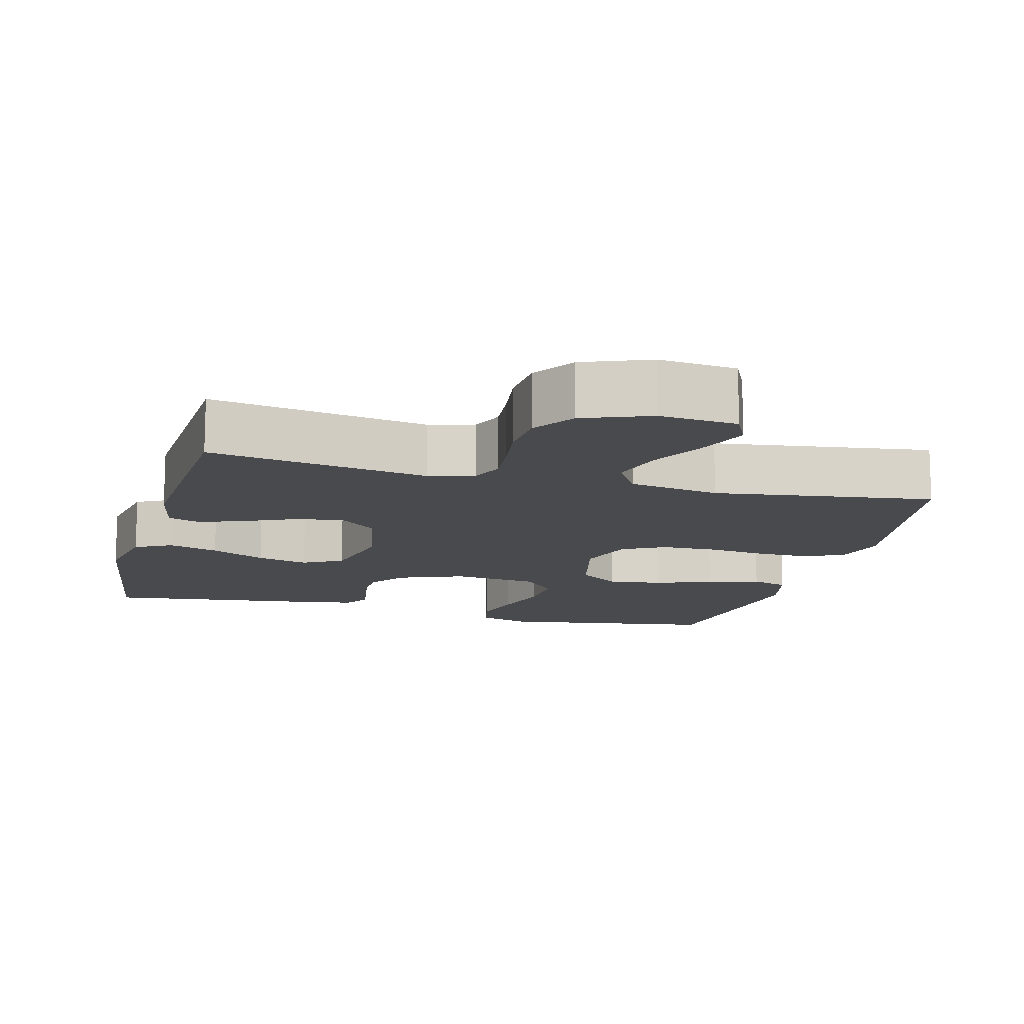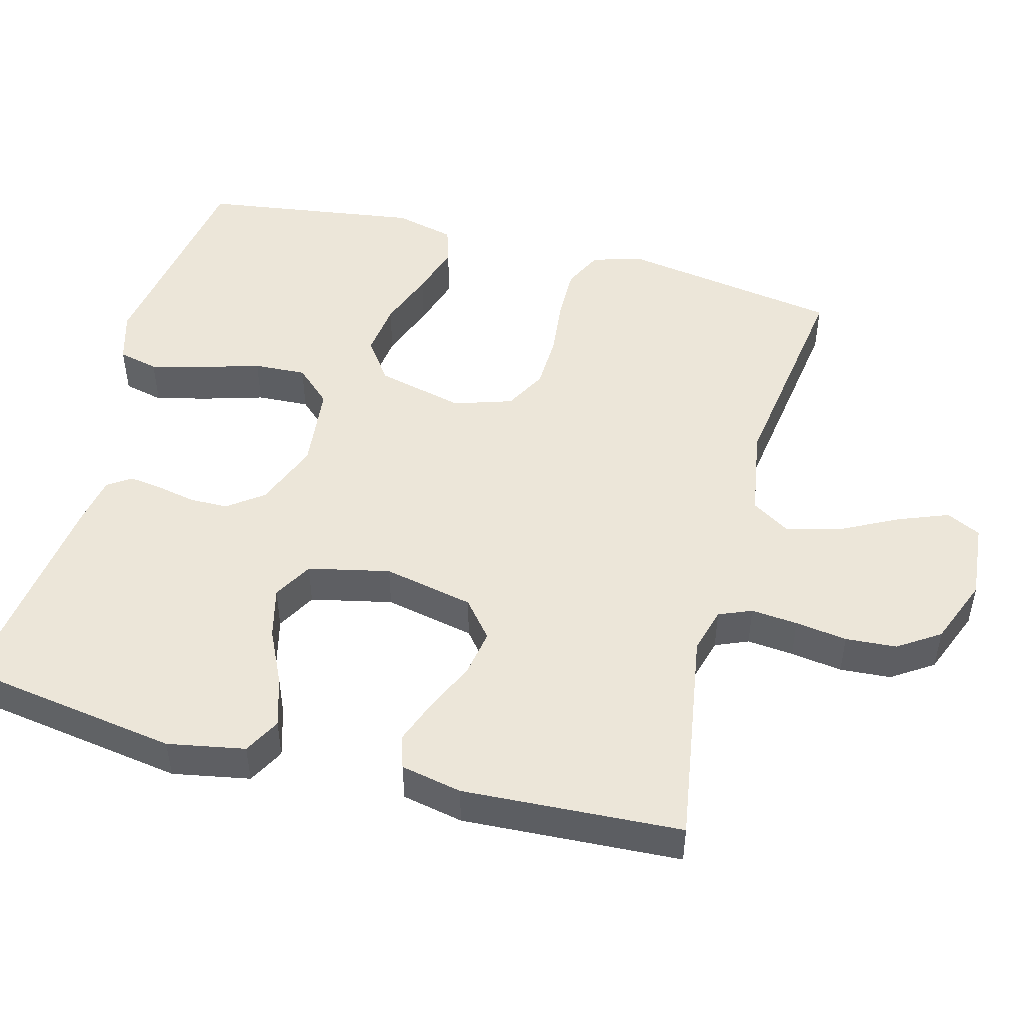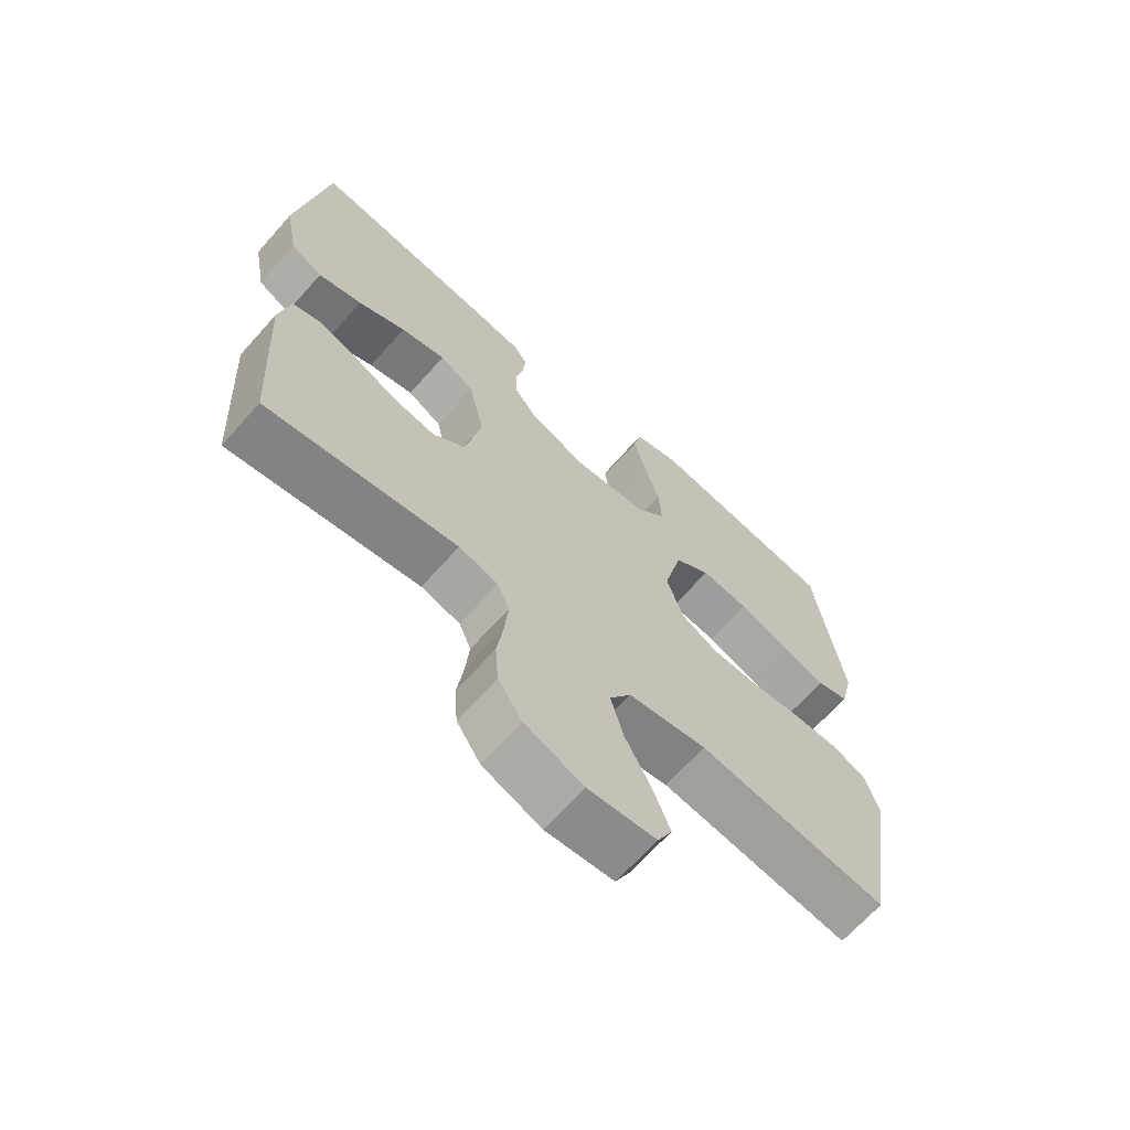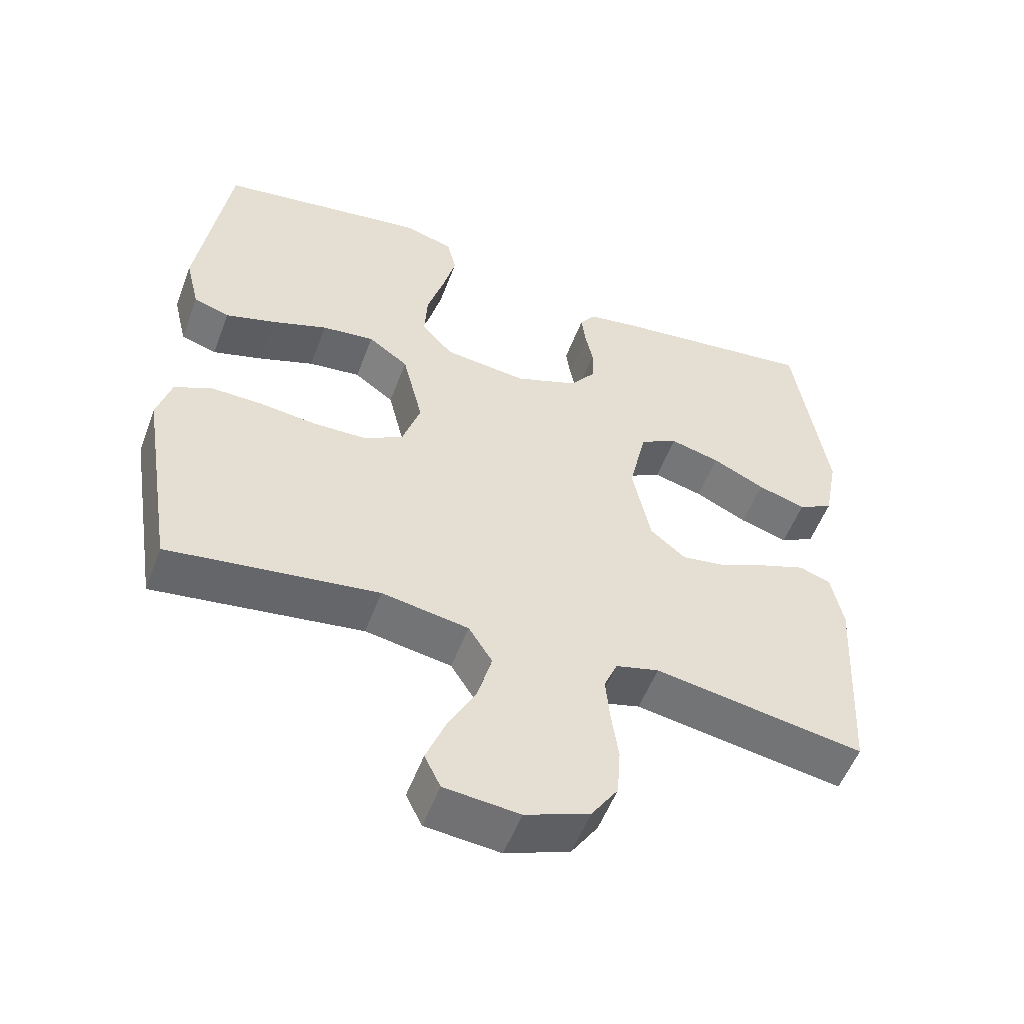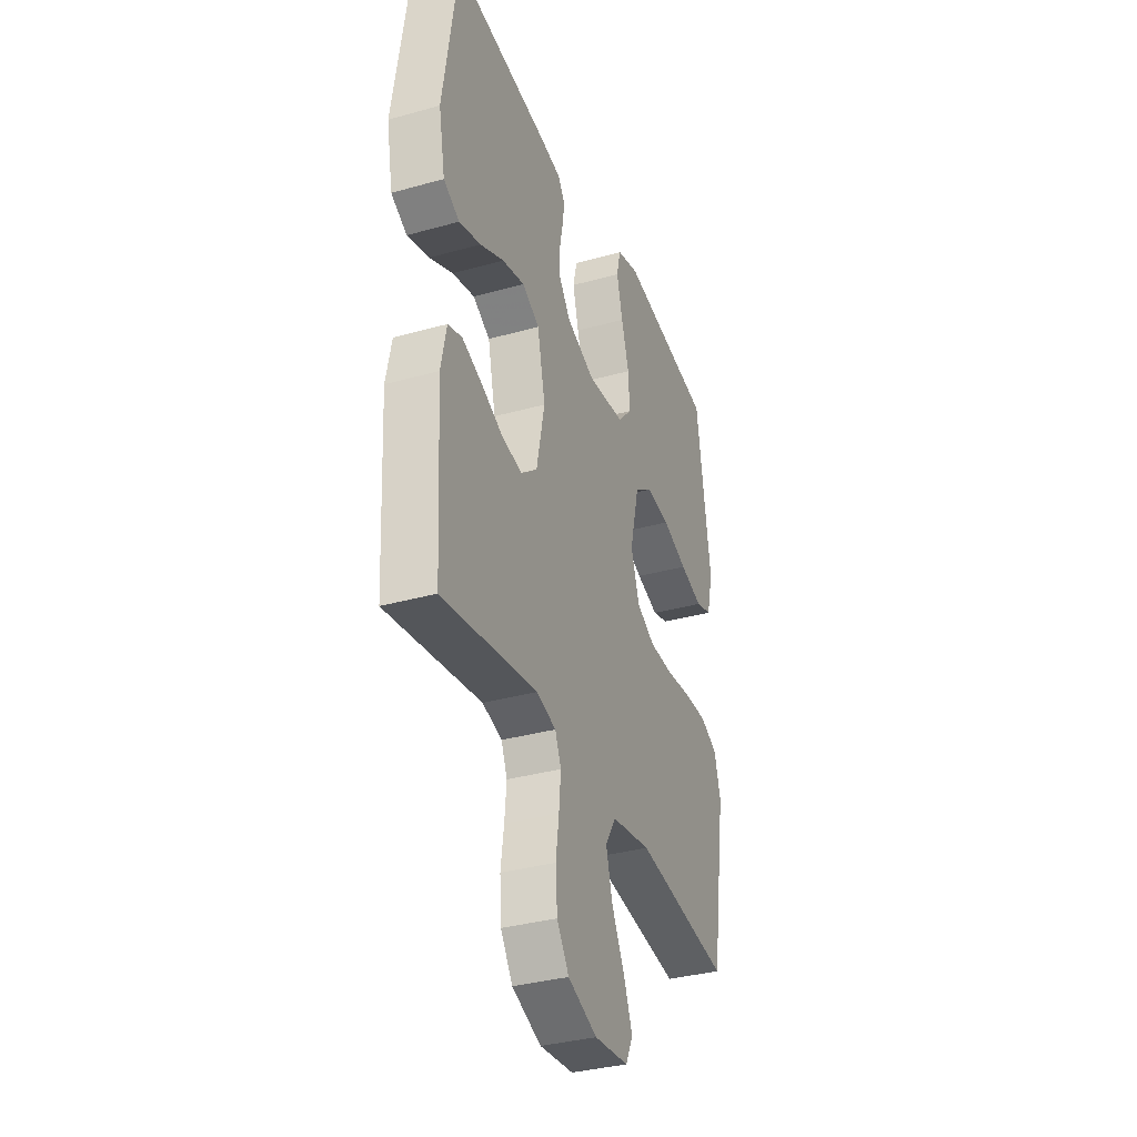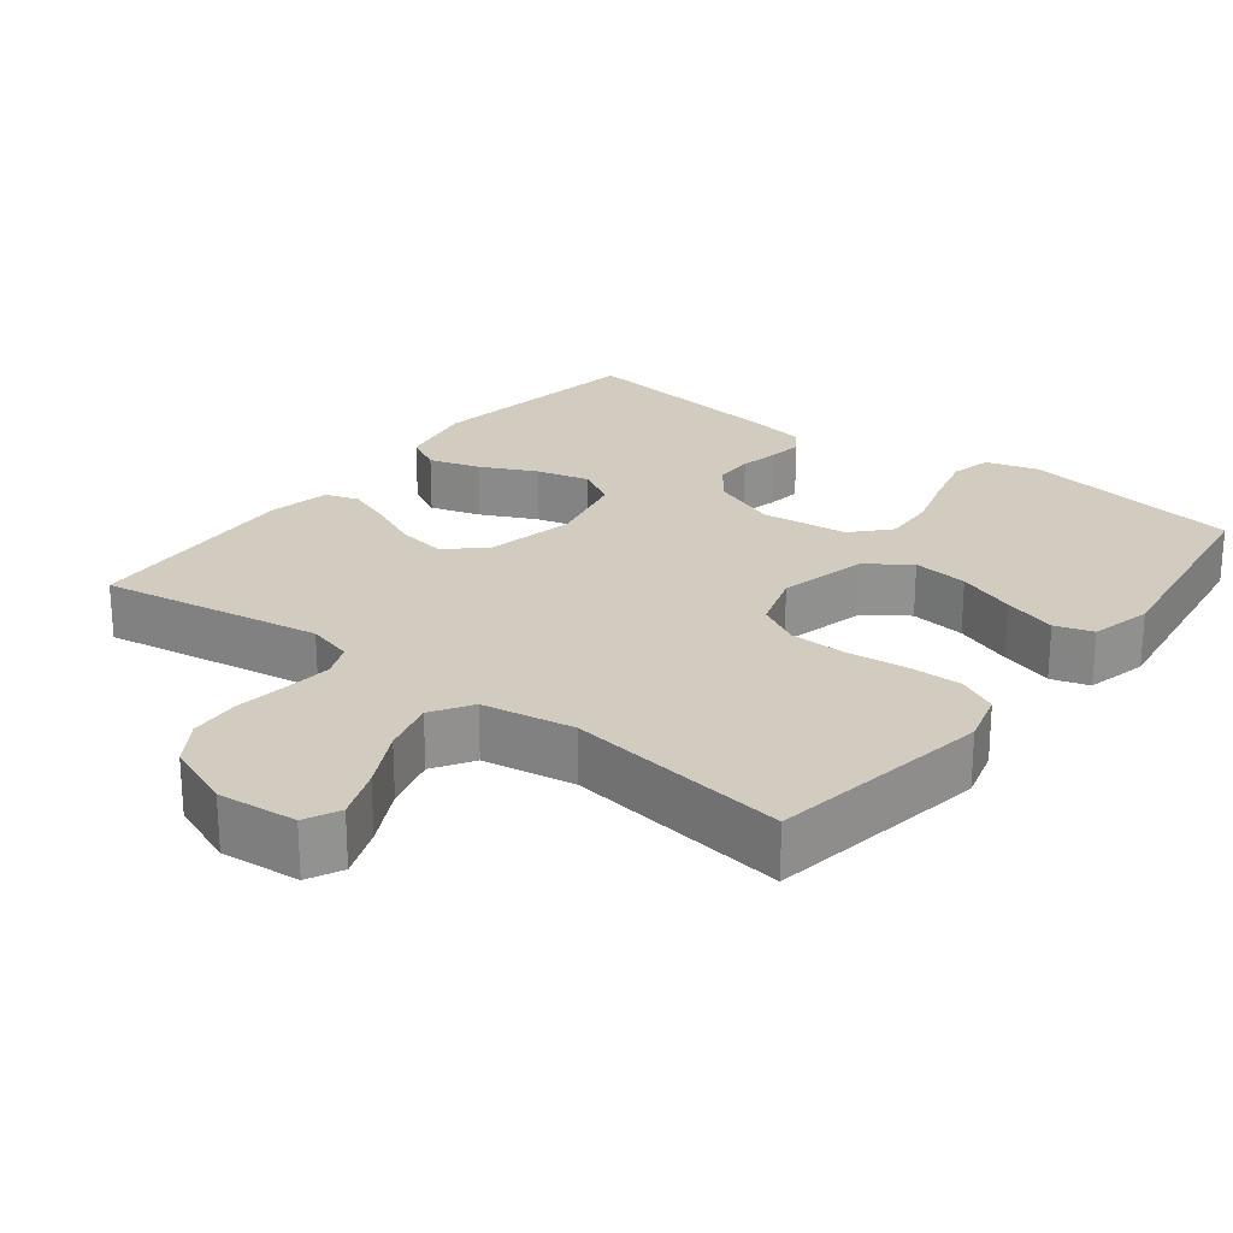
<metadata>
{"format":"obj","ext":"obj","renderer":"f3d","projection":"perspective","resolution":1024,"background":"white","views":[{"elev":-13.1,"azim":165.1,"up":"+Y"},{"elev":48.8,"azim":105.0,"up":"+Y"},{"elev":-66.9,"azim":138.3,"up":"+Z"},{"elev":-54.1,"azim":-20.5,"up":"+Z"},{"elev":-34.8,"azim":110.5,"up":"+Z"},{"elev":23.9,"azim":-142.2,"up":"+Y"}]}
</metadata>
<code>
v -0.5 0.07 -0.5
v -0.548 0.07 -0.2
v -0.528 0.07 -0.129
v -0.474 0.07 -0.103
v -0.401 0.07 -0.104
v -0.32 0.07 -0.113
v -0.245 0.07 -0.111
v -0.187 0.07 -0.08
v -0.161 0.07 0
v -0.19 0.07 0.12
v -0.247 0.07 0.161
v -0.322 0.07 0.152
v -0.401 0.07 0.123
v -0.473 0.07 0.101
v -0.524 0.07 0.117
v -0.544 0.07 0.2
v -0.5 0.07 0.5
v -0.2 0.07 0.547
v -0.129 0.07 0.526
v -0.116 0.07 0.471
v -0.135 0.07 0.397
v -0.159 0.07 0.317
v -0.163 0.07 0.245
v -0.118 0.07 0.196
v 0 0.07 0.183
v 0.09 0.07 0.218
v 0.126 0.07 0.266
v 0.127 0.07 0.319
v 0.116 0.07 0.372
v 0.11 0.07 0.418
v 0.132 0.07 0.45
v 0.2 0.07 0.462
v 0.5 0.07 0.5
v 0.546 0.07 0.2
v 0.526 0.07 0.094
v 0.476 0.07 0.067
v 0.407 0.07 0.088
v 0.332 0.07 0.124
v 0.261 0.07 0.142
v 0.207 0.07 0.112
v 0.182 0.07 0
v 0.208 0.07 -0.124
v 0.259 0.07 -0.166
v 0.324 0.07 -0.155
v 0.393 0.07 -0.124
v 0.455 0.07 -0.101
v 0.5 0.07 -0.116
v 0.517 0.07 -0.2
v 0.5 0.07 -0.5
v 0.2 0.07 -0.451
v 0.138 0.07 -0.468
v 0.119 0.07 -0.513
v 0.125 0.07 -0.577
v 0.135 0.07 -0.648
v 0.13 0.07 -0.718
v 0.092 0.07 -0.775
v 0 0.07 -0.811
v -0.107 0.07 -0.801
v -0.13 0.07 -0.754
v -0.103 0.07 -0.685
v -0.062 0.07 -0.606
v -0.042 0.07 -0.533
v -0.076 0.07 -0.479
v -0.2 0.07 -0.458
v -0.5 0 -0.5
v -0.548 0 -0.2
v -0.528 0 -0.129
v -0.474 0 -0.103
v -0.401 0 -0.104
v -0.32 0 -0.113
v -0.245 0 -0.111
v -0.187 0 -0.08
v -0.161 0 0
v -0.19 0 0.12
v -0.247 0 0.161
v -0.322 0 0.152
v -0.401 0 0.123
v -0.473 0 0.101
v -0.524 0 0.117
v -0.544 0 0.2
v -0.5 0 0.5
v -0.2 0 0.547
v -0.129 0 0.526
v -0.116 0 0.471
v -0.135 0 0.397
v -0.159 0 0.317
v -0.163 0 0.245
v -0.118 0 0.196
v 0 0 0.183
v 0.09 0 0.218
v 0.126 0 0.266
v 0.127 0 0.319
v 0.116 0 0.372
v 0.11 0 0.418
v 0.132 0 0.45
v 0.2 0 0.462
v 0.5 0 0.5
v 0.546 0 0.2
v 0.526 0 0.094
v 0.476 0 0.067
v 0.407 0 0.088
v 0.332 0 0.124
v 0.261 0 0.142
v 0.207 0 0.112
v 0.182 0 0
v 0.208 0 -0.124
v 0.259 0 -0.166
v 0.324 0 -0.155
v 0.393 0 -0.124
v 0.455 0 -0.101
v 0.5 0 -0.116
v 0.517 0 -0.2
v 0.5 0 -0.5
v 0.2 0 -0.451
v 0.138 0 -0.468
v 0.119 0 -0.513
v 0.125 0 -0.577
v 0.135 0 -0.648
v 0.13 0 -0.718
v 0.092 0 -0.775
v 0 0 -0.811
v -0.107 0 -0.801
v -0.13 0 -0.754
v -0.103 0 -0.685
v -0.062 0 -0.606
v -0.042 0 -0.533
v -0.076 0 -0.479
v -0.2 0 -0.458
f 58 59 60 61
f 58 61 62
f 57 58 62
f 56 57 62
f 53 54 55 56
f 52 53 56 62
f 51 52 62 63
f 47 48 49 50
f 44 45 46 47
f 44 47 50 51
f 35 36 37 38
f 35 38 39
f 34 35 39
f 33 34 39
f 32 33 39 40
f 28 29 30 31
f 27 28 31 32
f 19 20 21 22
f 17 18 19 22
f 17 22 23
f 16 17 23 24
f 12 13 14 15
f 12 15 16 24
f 3 4 5 6
f 3 6 7
f 64 1 2 3
f 64 3 7
f 63 64 7 8
f 43 44 51 63
f 42 43 63 8
f 41 42 8 9
f 27 32 40 41
f 26 27 41
f 25 26 41 9
f 24 25 9 10
f 11 12 24
f 10 11 24
f 125 124 123 122
f 126 125 122
f 126 122 121
f 126 121 120
f 120 119 118 117
f 126 120 117 116
f 127 126 116 115
f 114 113 112 111
f 111 110 109 108
f 115 114 111 108
f 102 101 100 99
f 103 102 99
f 103 99 98
f 103 98 97
f 104 103 97 96
f 95 94 93 92
f 96 95 92 91
f 86 85 84 83
f 86 83 82 81
f 87 86 81
f 88 87 81 80
f 79 78 77 76
f 88 80 79 76
f 70 69 68 67
f 71 70 67
f 67 66 65 128
f 71 67 128
f 72 71 128 127
f 127 115 108 107
f 72 127 107 106
f 73 72 106 105
f 105 104 96 91
f 105 91 90
f 73 105 90 89
f 74 73 89 88
f 88 76 75
f 88 75 74
f 1 65 66 2
f 2 66 67 3
f 3 67 68 4
f 4 68 69 5
f 5 69 70 6
f 6 70 71 7
f 7 71 72 8
f 8 72 73 9
f 9 73 74 10
f 10 74 75 11
f 11 75 76 12
f 12 76 77 13
f 13 77 78 14
f 14 78 79 15
f 15 79 80 16
f 16 80 81 17
f 17 81 82 18
f 18 82 83 19
f 19 83 84 20
f 20 84 85 21
f 21 85 86 22
f 22 86 87 23
f 23 87 88 24
f 24 88 89 25
f 25 89 90 26
f 26 90 91 27
f 27 91 92 28
f 28 92 93 29
f 29 93 94 30
f 30 94 95 31
f 31 95 96 32
f 32 96 97 33
f 33 97 98 34
f 34 98 99 35
f 35 99 100 36
f 36 100 101 37
f 37 101 102 38
f 38 102 103 39
f 39 103 104 40
f 40 104 105 41
f 41 105 106 42
f 42 106 107 43
f 43 107 108 44
f 44 108 109 45
f 45 109 110 46
f 46 110 111 47
f 47 111 112 48
f 48 112 113 49
f 49 113 114 50
f 50 114 115 51
f 51 115 116 52
f 52 116 117 53
f 53 117 118 54
f 54 118 119 55
f 55 119 120 56
f 56 120 121 57
f 57 121 122 58
f 58 122 123 59
f 59 123 124 60
f 60 124 125 61
f 61 125 126 62
f 62 126 127 63
f 63 127 128 64
f 64 128 65 1

</code>
